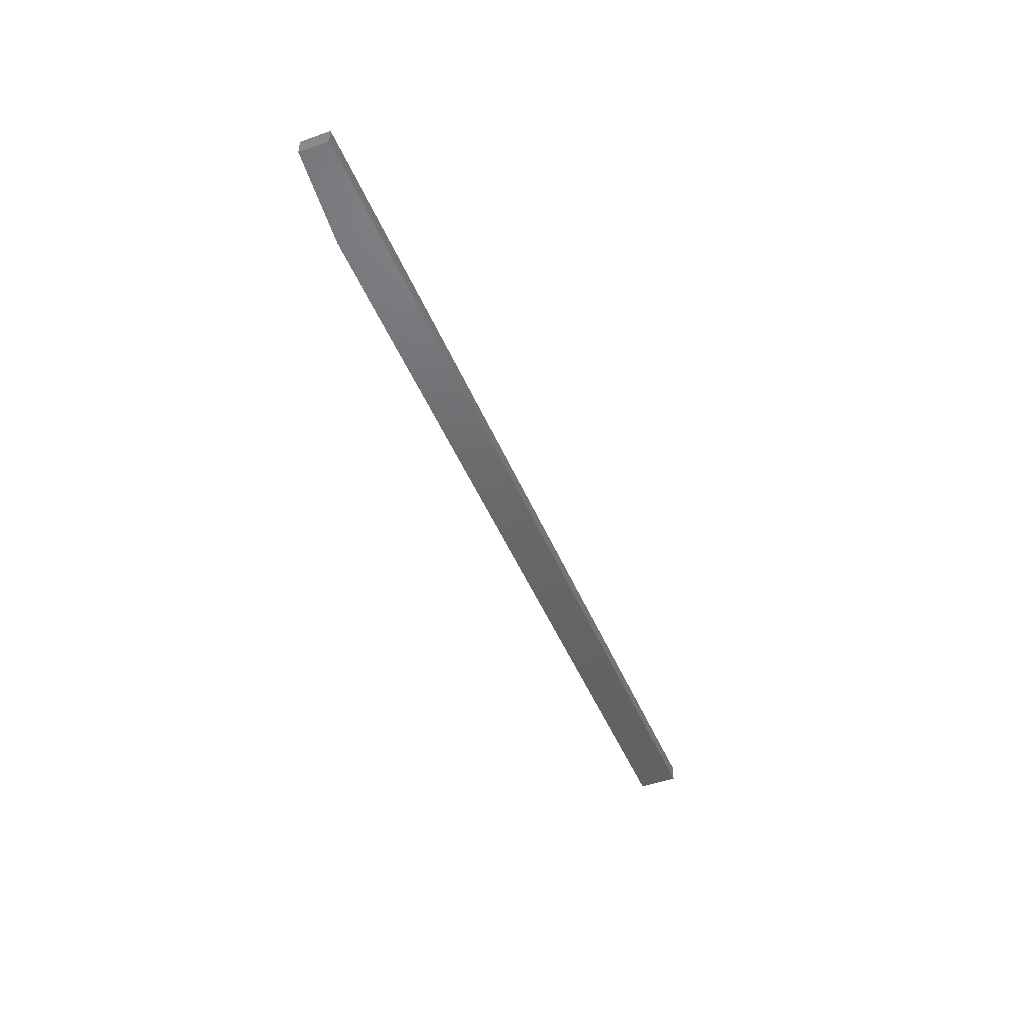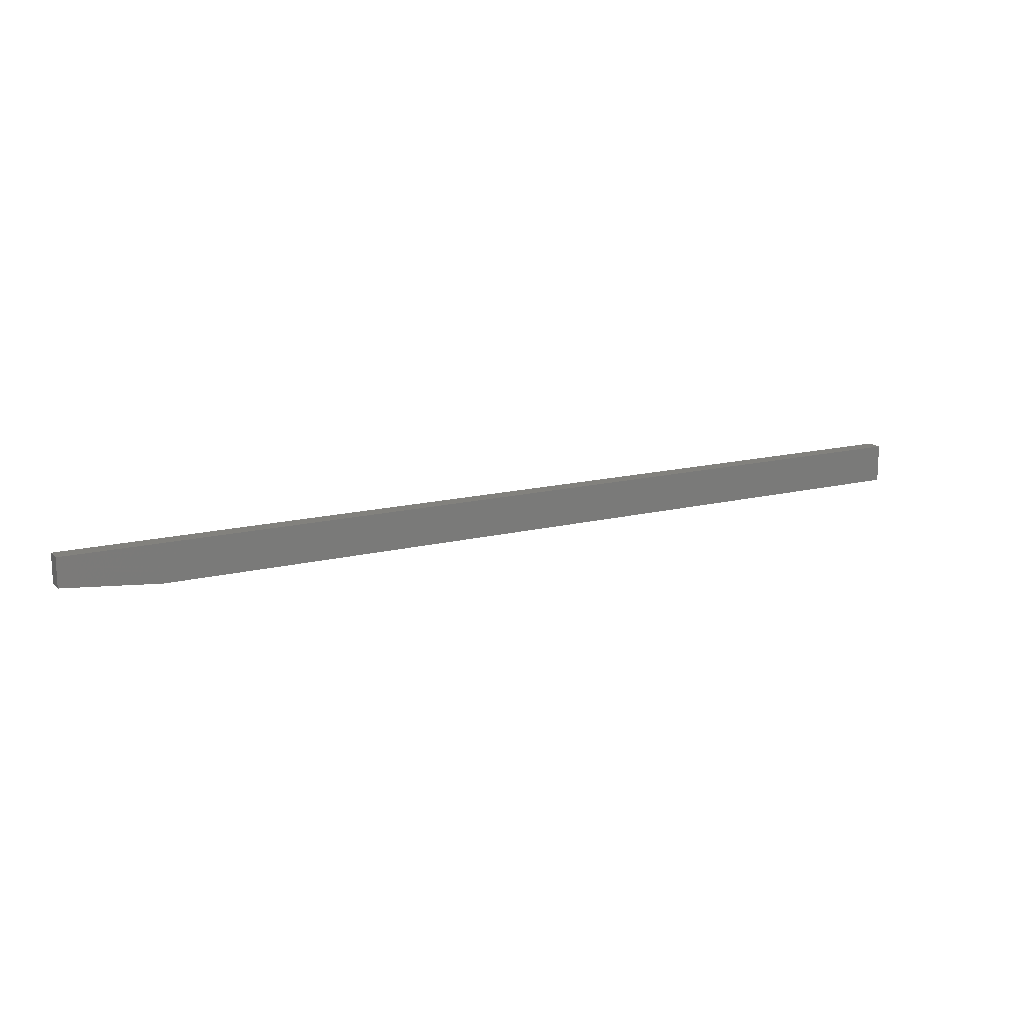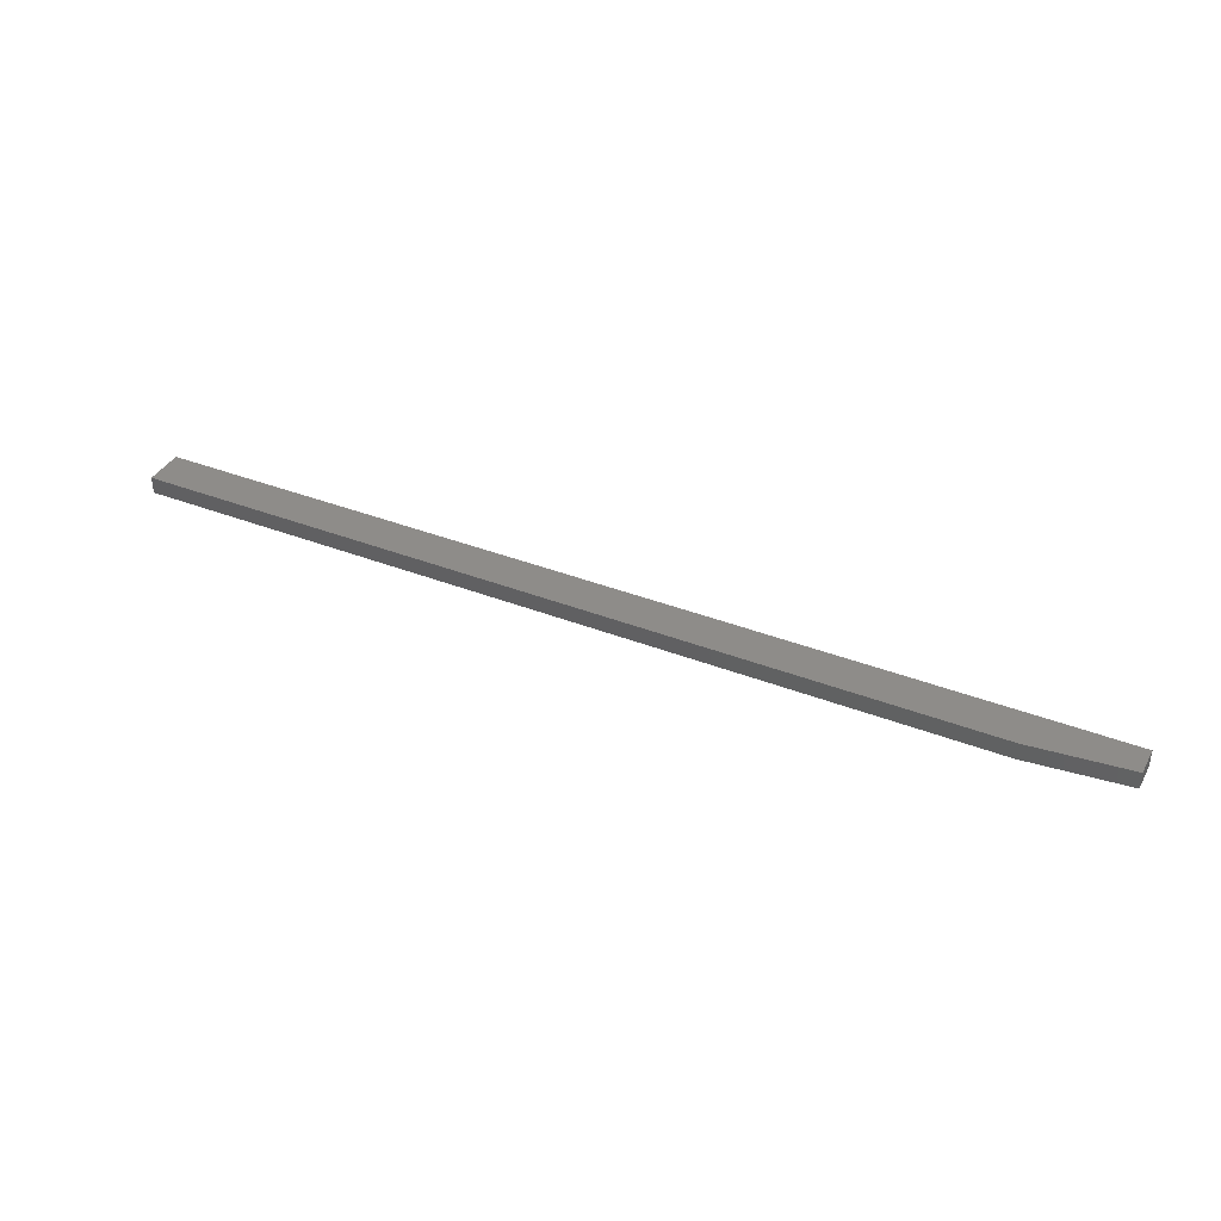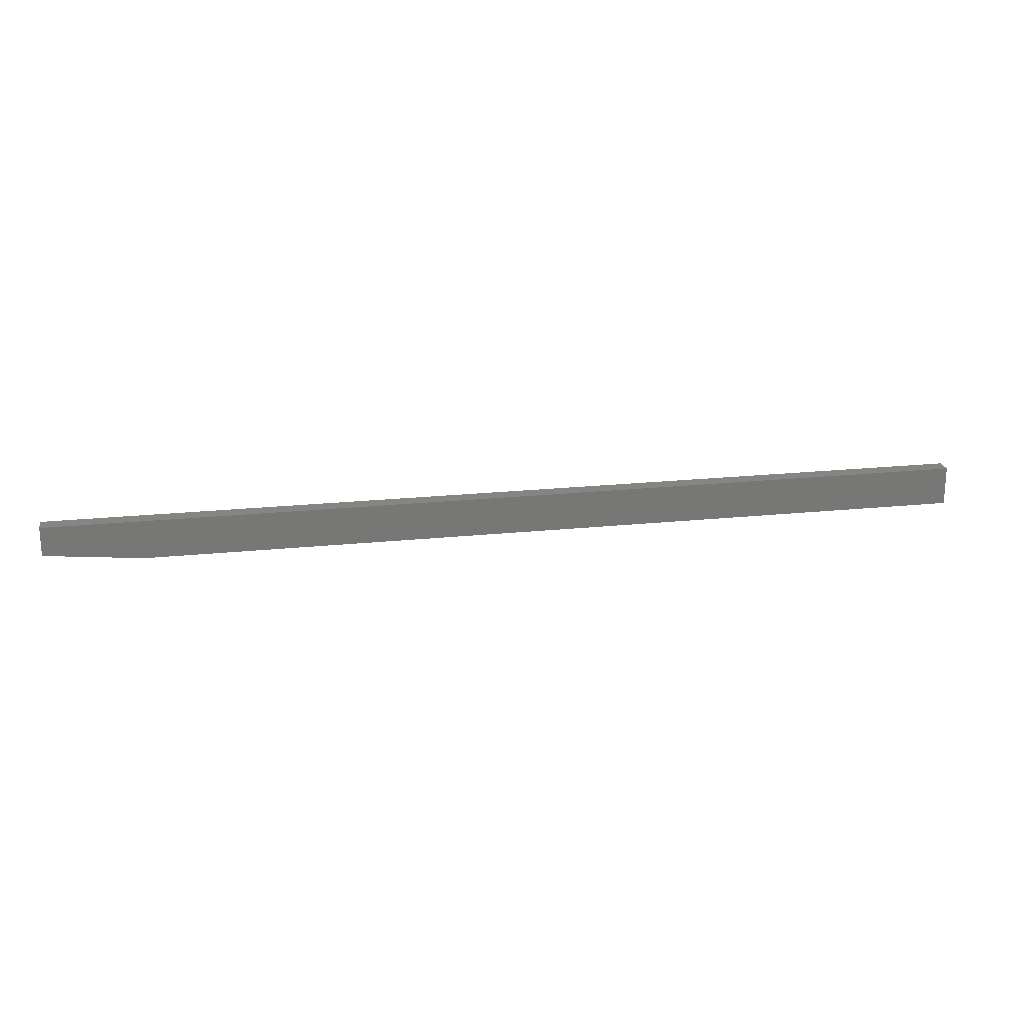
<metadata>
{"format":"stl","ext":"stl","renderer":"f3d","projection":"perspective","resolution":1024,"background":"white","views":[{"elev":-47.0,"azim":-68.1,"up":"+Y"},{"elev":15.2,"azim":-28.0,"up":"+Z"},{"elev":38.1,"azim":-153.7,"up":"+Y"},{"elev":20.8,"azim":-10.7,"up":"+Z"}]}
</metadata>
<code>
# stl→obj: 10 verts, 16 faces
v 0 4.784e-19 0.007812
v 0 1.914e-18 0.03125
v 0 0.01349 0.007812
v 0 0.01349 0.03125
v 0.75 0 0
v 0.75 1.914e-18 0.03125
v 0.07812 0 0
v 0.75 0.01349 0.03125
v 0.75 0.01349 -8.258e-19
v 0.07812 0.01349 -8.258e-19
f 1 2 3
f 3 2 4
f 5 6 7
f 7 6 2
f 7 2 1
f 8 9 4
f 4 9 10
f 4 10 3
f 7 10 5
f 5 10 9
f 1 3 7
f 7 3 10
f 5 9 6
f 6 9 8
f 4 2 8
f 8 2 6

</code>
